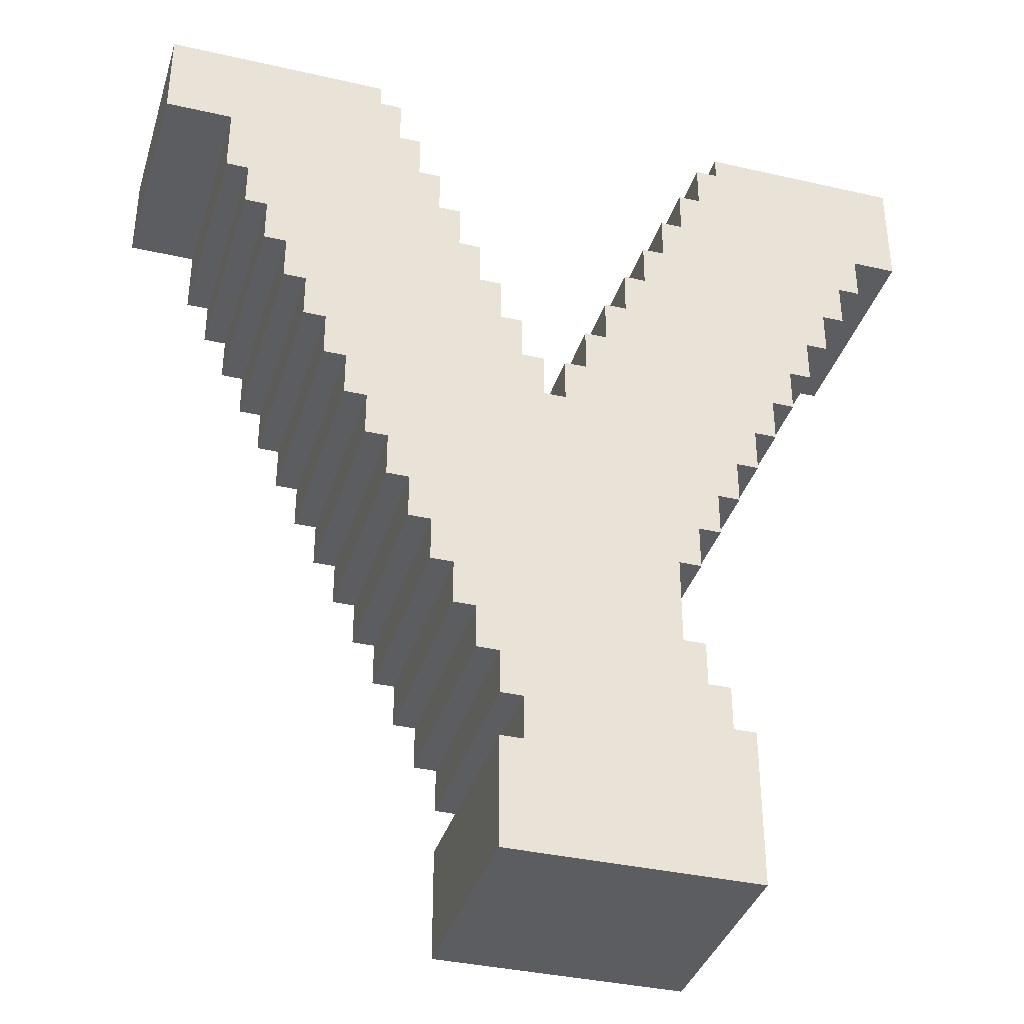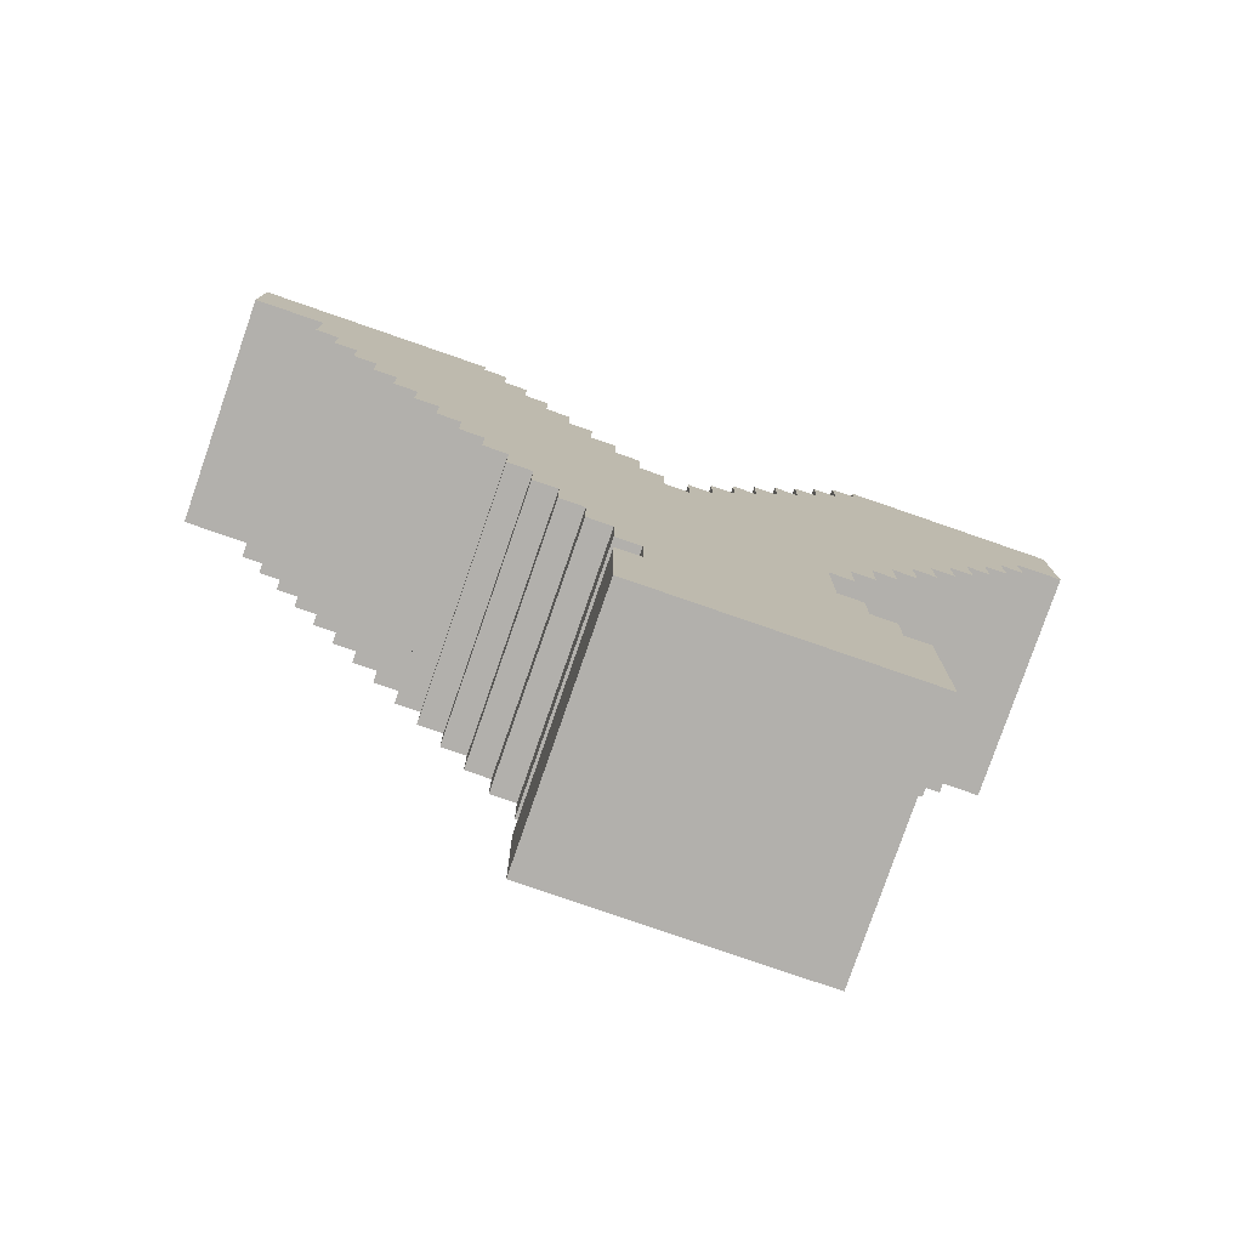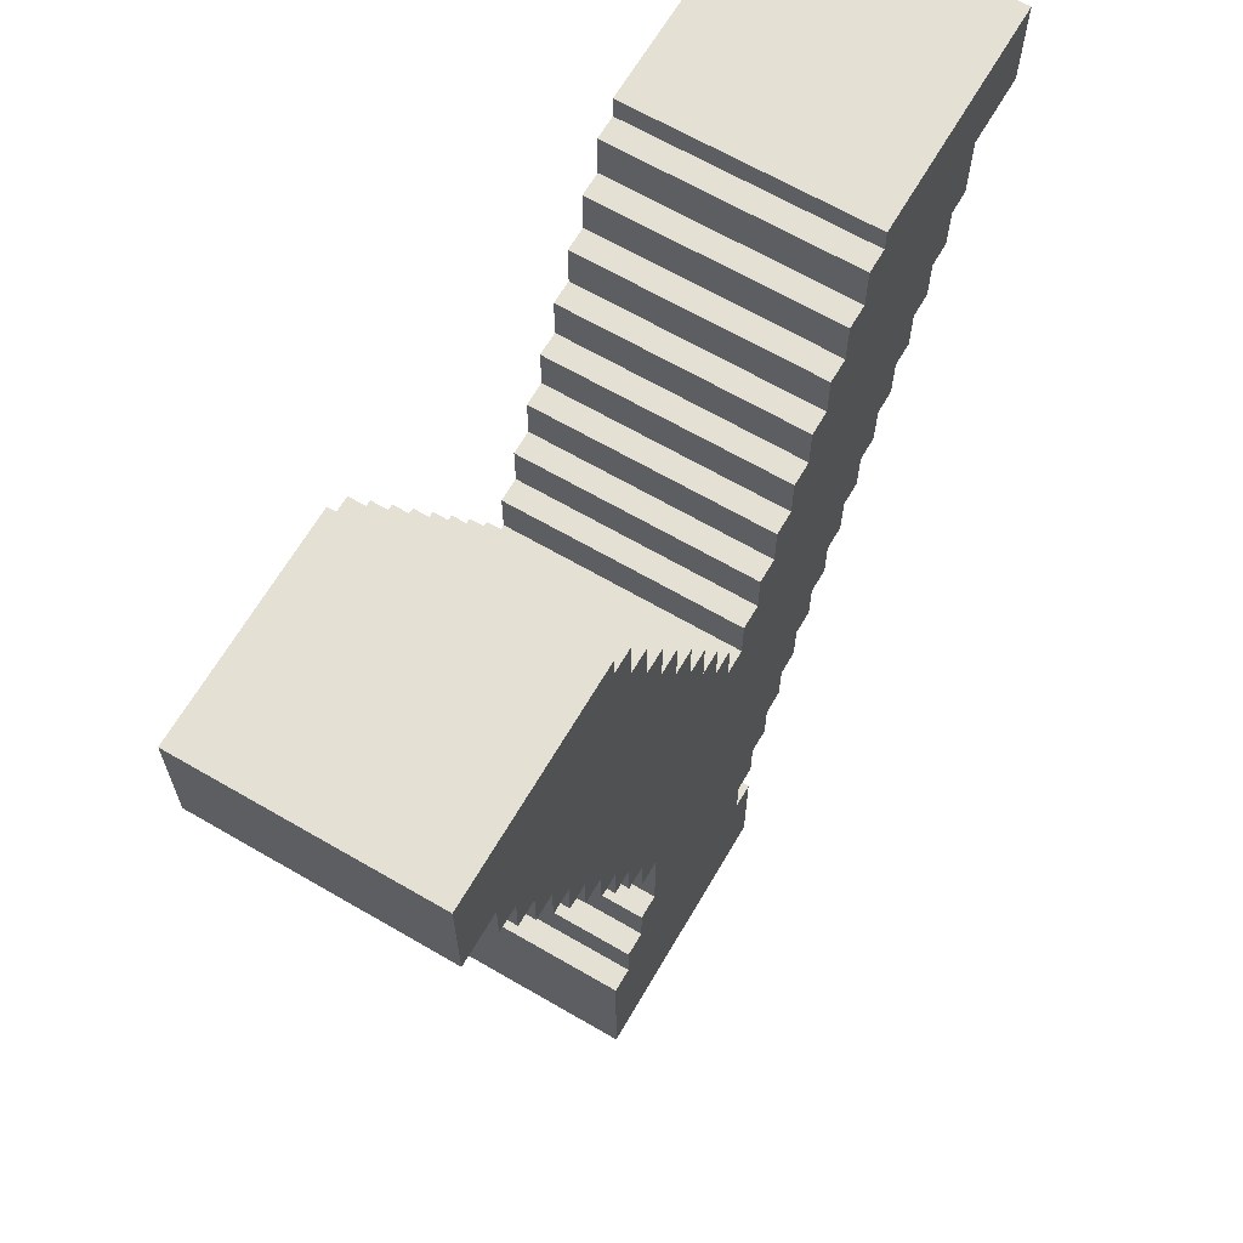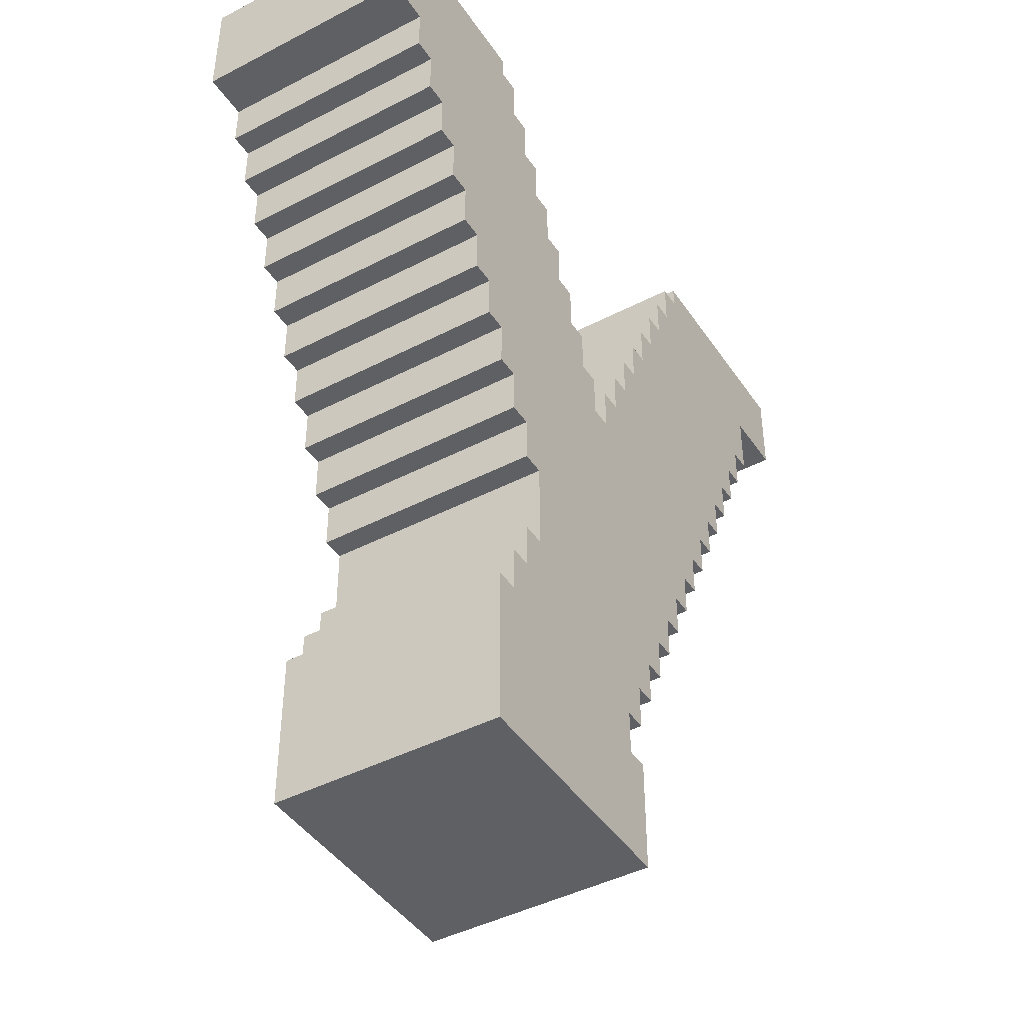
<metadata>
{"format":"obj","ext":"obj","renderer":"f3d","projection":"perspective","resolution":1024,"background":"white","views":[{"elev":-36.8,"azim":163.5,"up":"+Y"},{"elev":-78.8,"azim":160.9,"up":"+Y"},{"elev":65.7,"azim":-59.7,"up":"+Y"},{"elev":-43.6,"azim":-58.5,"up":"+Y"}]}
</metadata>
<code>
g Y
v -18 35 5
v -18 35 -5
v -18 40 5
v -18 40 -5
v -16 33 5
v -16 33 -5
v -16 35 5
v -16 35 -5
v -15 31 5
v -15 31 -5
v -15 33 5
v -15 33 -5
v -14 29 5
v -14 29 -5
v -14 31 5
v -14 31 -5
v -13 27 5
v -13 27 -5
v -13 29 5
v -13 29 -5
v -12 25 5
v -12 25 -5
v -12 27 5
v -12 27 -5
v -11 23 5
v -11 23 -5
v -11 25 5
v -11 25 -5
v -10 21 5
v -10 21 -5
v -10 23 5
v -10 23 -5
v -9 0 5
v -9 0 -5
v -9 7 5
v -9 7 -5
v -9 19 5
v -9 19 -5
v -9 21 5
v -9 21 -5
v -8 7 5
v -8 7 -5
v -8 9 5
v -8 9 -5
v -8 17 5
v -8 17 -5
v -8 19 5
v -8 19 -5
v -7 9 5
v -7 9 -5
v -7 11 5
v -7 11 -5
v -7 15 5
v -7 15 -5
v -7 17 5
v -7 17 -5
v -6 11 5
v -6 11 -5
v -6 15 5
v -6 15 -5
v 0 23 5
v 0 23 -5
v 0 25 5
v 0 25 -5
v 1 25 5
v 1 25 -5
v 1 27 5
v 1 27 -5
v 2 27 5
v 2 27 -5
v 2 29 5
v 2 29 -5
v 3 29 5
v 3 29 -5
v 3 31 5
v 3 31 -5
v 4 31 5
v 4 31 -5
v 4 33 5
v 4 33 -5
v 5 33 5
v 5 33 -5
v 5 35 5
v 5 35 -5
v 6 35 5
v 6 35 -5
v 6 37 5
v 6 37 -5
v 7 37 5
v 7 37 -5
v 7 39 5
v 7 39 -5
v 8 39 5
v 8 39 -5
v 8 40 5
v 8 40 -5
v -9 39 5
v -9 39 -5
v -9 40 5
v -9 40 -5
v -8 37 5
v -8 37 -5
v -8 39 5
v -8 39 -5
v -7 35 5
v -7 35 -5
v -7 37 5
v -7 37 -5
v -6 33 5
v -6 33 -5
v -6 35 5
v -6 35 -5
v -5 31 5
v -5 31 -5
v -5 33 5
v -5 33 -5
v -4 29 5
v -4 29 -5
v -4 31 5
v -4 31 -5
v -3 27 5
v -3 27 -5
v -3 29 5
v -3 29 -5
v -2 25 5
v -2 25 -5
v -2 27 5
v -2 27 -5
v -1 23 5
v -1 23 -5
v -1 25 5
v -1 25 -5
v 1 5 5
v 1 5 -5
v 1 7 5
v 1 7 -5
v 2 0 5
v 2 0 -5
v 2 5 5
v 2 5 -5
v 2 7 5
v 2 7 -5
v 2 9 5
v 2 9 -5
v 3 9 5
v 3 9 -5
v 3 11 5
v 3 11 -5
v 4 11 5
v 4 11 -5
v 4 13 5
v 4 13 -5
v 5 13 5
v 5 13 -5
v 5 15 5
v 5 15 -5
v 6 15 5
v 6 15 -5
v 6 17 5
v 6 17 -5
v 7 17 5
v 7 17 -5
v 7 19 5
v 7 19 -5
v 8 19 5
v 8 19 -5
v 8 21 5
v 8 21 -5
v 9 21 5
v 9 21 -5
v 9 23 5
v 9 23 -5
v 10 23 5
v 10 23 -5
v 10 25 5
v 10 25 -5
v 11 25 5
v 11 25 -5
v 11 27 5
v 11 27 -5
v 12 27 5
v 12 27 -5
v 12 29 5
v 12 29 -5
v 13 29 5
v 13 29 -5
v 13 31 5
v 13 31 -5
v 14 31 5
v 14 31 -5
v 14 33 5
v 14 33 -5
v 15 33 5
v 15 33 -5
v 15 36 5
v 15 36 -5
v 18 36 5
v 18 36 -5
v 18 40 5
v 18 40 -5
v -18 35 5
v -18 40 5
v -16 33 5
v -16 35 5
v -15 31 5
v -15 33 5
v -14 29 5
v -14 31 5
v -13 27 5
v -13 29 5
v -12 25 5
v -12 27 5
v -11 23 5
v -11 25 5
v -10 21 5
v -10 23 5
v -9 0 5
v -9 7 5
v -9 19 5
v -9 21 5
v -9 39 5
v -9 40 5
v -8 7 5
v -8 9 5
v -8 17 5
v -8 19 5
v -8 37 5
v -8 39 5
v -7 9 5
v -7 11 5
v -7 15 5
v -7 17 5
v -7 35 5
v -7 37 5
v -6 11 5
v -6 15 5
v -6 33 5
v -6 35 5
v -5 31 5
v -5 33 5
v -4 29 5
v -4 31 5
v -3 27 5
v -3 29 5
v -2 25 5
v -2 27 5
v -1 23 5
v -1 25 5
v 0 23 5
v 0 25 5
v 1 5 5
v 1 7 5
v 1 25 5
v 1 27 5
v 2 0 5
v 2 5 5
v 2 7 5
v 2 9 5
v 2 27 5
v 2 29 5
v 3 9 5
v 3 11 5
v 3 29 5
v 3 31 5
v 4 11 5
v 4 13 5
v 4 31 5
v 4 33 5
v 5 13 5
v 5 15 5
v 5 33 5
v 5 35 5
v 6 15 5
v 6 17 5
v 6 35 5
v 6 37 5
v 7 17 5
v 7 19 5
v 7 37 5
v 7 39 5
v 8 19 5
v 8 21 5
v 8 39 5
v 8 40 5
v 9 21 5
v 9 23 5
v 10 23 5
v 10 25 5
v 11 25 5
v 11 27 5
v 12 27 5
v 12 29 5
v 13 29 5
v 13 31 5
v 14 31 5
v 14 33 5
v 15 33 5
v 15 36 5
v 18 36 5
v 18 40 5
v -18 35 -5
v -18 40 -5
v -16 33 -5
v -16 35 -5
v -15 31 -5
v -15 33 -5
v -14 29 -5
v -14 31 -5
v -13 27 -5
v -13 29 -5
v -12 25 -5
v -12 27 -5
v -11 23 -5
v -11 25 -5
v -10 21 -5
v -10 23 -5
v -9 0 -5
v -9 7 -5
v -9 19 -5
v -9 21 -5
v -9 39 -5
v -9 40 -5
v -8 7 -5
v -8 9 -5
v -8 17 -5
v -8 19 -5
v -8 37 -5
v -8 39 -5
v -7 9 -5
v -7 11 -5
v -7 15 -5
v -7 17 -5
v -7 35 -5
v -7 37 -5
v -6 11 -5
v -6 15 -5
v -6 33 -5
v -6 35 -5
v -5 31 -5
v -5 33 -5
v -4 29 -5
v -4 31 -5
v -3 27 -5
v -3 29 -5
v -2 25 -5
v -2 27 -5
v -1 23 -5
v -1 25 -5
v 0 23 -5
v 0 25 -5
v 1 5 -5
v 1 7 -5
v 1 25 -5
v 1 27 -5
v 2 0 -5
v 2 5 -5
v 2 7 -5
v 2 9 -5
v 2 27 -5
v 2 29 -5
v 3 9 -5
v 3 11 -5
v 3 29 -5
v 3 31 -5
v 4 11 -5
v 4 13 -5
v 4 31 -5
v 4 33 -5
v 5 13 -5
v 5 15 -5
v 5 33 -5
v 5 35 -5
v 6 15 -5
v 6 17 -5
v 6 35 -5
v 6 37 -5
v 7 17 -5
v 7 19 -5
v 7 37 -5
v 7 39 -5
v 8 19 -5
v 8 21 -5
v 8 39 -5
v 8 40 -5
v 9 21 -5
v 9 23 -5
v 10 23 -5
v 10 25 -5
v 11 25 -5
v 11 27 -5
v 12 27 -5
v 12 29 -5
v 13 29 -5
v 13 31 -5
v 14 31 -5
v 14 33 -5
v 15 33 -5
v 15 36 -5
v 18 36 -5
v 18 40 -5
v -9 0 5
v 2 0 5
v -9 0 -5
v 2 0 -5
v 1 7 5
v 2 7 5
v 1 7 -5
v 2 7 -5
v 2 9 5
v 3 9 5
v 2 9 -5
v 3 9 -5
v 3 11 5
v 4 11 5
v 3 11 -5
v 4 11 -5
v 4 13 5
v 5 13 5
v 4 13 -5
v 5 13 -5
v -7 15 5
v -6 15 5
v 5 15 5
v 6 15 5
v -7 15 -5
v -6 15 -5
v 5 15 -5
v 6 15 -5
v -8 17 5
v -7 17 5
v 6 17 5
v 7 17 5
v -8 17 -5
v -7 17 -5
v 6 17 -5
v 7 17 -5
v -9 19 5
v -8 19 5
v 7 19 5
v 8 19 5
v -9 19 -5
v -8 19 -5
v 7 19 -5
v 8 19 -5
v -10 21 5
v -9 21 5
v 8 21 5
v 9 21 5
v -10 21 -5
v -9 21 -5
v 8 21 -5
v 9 21 -5
v -11 23 5
v -10 23 5
v 9 23 5
v 10 23 5
v -11 23 -5
v -10 23 -5
v 9 23 -5
v 10 23 -5
v -12 25 5
v -11 25 5
v 10 25 5
v 11 25 5
v -12 25 -5
v -11 25 -5
v 10 25 -5
v 11 25 -5
v -13 27 5
v -12 27 5
v 11 27 5
v 12 27 5
v -13 27 -5
v -12 27 -5
v 11 27 -5
v 12 27 -5
v -14 29 5
v -13 29 5
v 12 29 5
v 13 29 5
v -14 29 -5
v -13 29 -5
v 12 29 -5
v 13 29 -5
v -15 31 5
v -14 31 5
v 13 31 5
v 14 31 5
v -15 31 -5
v -14 31 -5
v 13 31 -5
v 14 31 -5
v -16 33 5
v -15 33 5
v 14 33 5
v 15 33 5
v -16 33 -5
v -15 33 -5
v 14 33 -5
v 15 33 -5
v -18 35 5
v -16 35 5
v -18 35 -5
v -16 35 -5
v 15 36 5
v 18 36 5
v 15 36 -5
v 18 36 -5
v 1 5 5
v 2 5 5
v 1 5 -5
v 2 5 -5
v -9 7 5
v -8 7 5
v -9 7 -5
v -8 7 -5
v -8 9 5
v -7 9 5
v -8 9 -5
v -7 9 -5
v -7 11 5
v -6 11 5
v -7 11 -5
v -6 11 -5
v -1 23 5
v 0 23 5
v -1 23 -5
v 0 23 -5
v -2 25 5
v -1 25 5
v 0 25 5
v 1 25 5
v -2 25 -5
v -1 25 -5
v 0 25 -5
v 1 25 -5
v -3 27 5
v -2 27 5
v 1 27 5
v 2 27 5
v -3 27 -5
v -2 27 -5
v 1 27 -5
v 2 27 -5
v -4 29 5
v -3 29 5
v 2 29 5
v 3 29 5
v -4 29 -5
v -3 29 -5
v 2 29 -5
v 3 29 -5
v -5 31 5
v -4 31 5
v 3 31 5
v 4 31 5
v -5 31 -5
v -4 31 -5
v 3 31 -5
v 4 31 -5
v -6 33 5
v -5 33 5
v 4 33 5
v 5 33 5
v -6 33 -5
v -5 33 -5
v 4 33 -5
v 5 33 -5
v -7 35 5
v -6 35 5
v 5 35 5
v 6 35 5
v -7 35 -5
v -6 35 -5
v 5 35 -5
v 6 35 -5
v -8 37 5
v -7 37 5
v 6 37 5
v 7 37 5
v -8 37 -5
v -7 37 -5
v 6 37 -5
v 7 37 -5
v -9 39 5
v -8 39 5
v 7 39 5
v 8 39 5
v -9 39 -5
v -8 39 -5
v 7 39 -5
v 8 39 -5
v -18 40 5
v -9 40 5
v 8 40 5
v 18 40 5
v -18 40 -5
v -9 40 -5
v 8 40 -5
v 18 40 -5
f 3 2 1
f 4 2 3
f 7 6 5
f 8 6 7
f 11 10 9
f 12 10 11
f 15 14 13
f 16 14 15
f 19 18 17
f 20 18 19
f 23 22 21
f 24 22 23
f 27 26 25
f 28 26 27
f 31 30 29
f 32 30 31
f 35 34 33
f 36 34 35
f 39 38 37
f 40 38 39
f 43 42 41
f 44 42 43
f 47 46 45
f 48 46 47
f 51 50 49
f 52 50 51
f 55 54 53
f 56 54 55
f 59 58 57
f 60 58 59
f 63 62 61
f 64 62 63
f 67 66 65
f 68 66 67
f 71 70 69
f 72 70 71
f 75 74 73
f 76 74 75
f 79 78 77
f 80 78 79
f 83 82 81
f 84 82 83
f 87 86 85
f 88 86 87
f 91 90 89
f 92 90 91
f 95 94 93
f 96 94 95
f 97 98 99
f 99 98 100
f 101 102 103
f 103 102 104
f 105 106 107
f 107 106 108
f 109 110 111
f 111 110 112
f 113 114 115
f 115 114 116
f 117 118 119
f 119 118 120
f 121 122 123
f 123 122 124
f 125 126 127
f 127 126 128
f 129 130 131
f 131 130 132
f 133 134 135
f 135 134 136
f 137 138 139
f 139 138 140
f 141 142 143
f 143 142 144
f 145 146 147
f 147 146 148
f 149 150 151
f 151 150 152
f 153 154 155
f 155 154 156
f 157 158 159
f 159 158 160
f 161 162 163
f 163 162 164
f 165 166 167
f 167 166 168
f 169 170 171
f 171 170 172
f 173 174 175
f 175 174 176
f 177 178 179
f 179 178 180
f 181 182 183
f 183 182 184
f 185 186 187
f 187 186 188
f 189 190 191
f 191 190 192
f 193 194 195
f 195 194 196
f 197 198 199
f 199 198 200
f 204 202 201
f 206 204 203
f 208 206 205
f 210 208 207
f 212 210 209
f 214 212 211
f 216 214 213
f 220 216 215
f 221 202 204
f 221 204 206
f 221 216 220
f 221 206 208
f 221 208 210
f 221 214 216
f 221 210 212
f 221 212 214
f 222 202 221
f 223 218 217
f 226 220 219
f 226 221 220
f 227 221 226
f 228 221 227
f 229 224 223
f 232 226 225
f 232 227 226
f 233 227 232
f 234 227 233
f 235 230 229
f 236 232 231
f 236 233 232
f 237 233 236
f 238 233 237
f 239 236 235
f 239 237 236
f 240 237 239
f 241 239 235
f 242 239 241
f 243 241 235
f 244 241 243
f 245 243 235
f 246 243 245
f 247 245 235
f 248 245 247
f 249 247 235
f 251 223 217
f 251 250 249
f 251 249 235
f 251 229 223
f 251 235 229
f 252 250 251
f 253 250 252
f 255 251 217
f 256 251 255
f 257 253 252
f 257 254 253
f 258 254 257
f 259 254 258
f 261 260 259
f 261 259 258
f 262 260 261
f 263 260 262
f 265 263 262
f 265 264 263
f 266 264 265
f 267 264 266
f 269 267 266
f 269 268 267
f 270 268 269
f 271 268 270
f 273 271 270
f 273 272 271
f 274 272 273
f 275 272 274
f 277 275 274
f 277 276 275
f 278 276 277
f 279 276 278
f 281 279 278
f 281 280 279
f 282 280 281
f 283 280 282
f 285 283 282
f 285 284 283
f 286 284 285
f 287 284 286
f 288 284 287
f 289 284 288
f 290 284 289
f 291 284 290
f 292 284 291
f 293 284 292
f 294 284 293
f 295 284 294
f 296 284 295
f 297 284 296
f 298 284 297
f 299 284 298
f 300 284 299
f 301 302 304
f 303 304 306
f 305 306 308
f 307 308 310
f 309 310 312
f 311 312 314
f 313 314 316
f 315 316 320
f 304 302 321
f 306 304 321
f 320 316 321
f 308 306 321
f 310 308 321
f 316 314 321
f 312 310 321
f 314 312 321
f 321 302 322
f 317 318 323
f 319 320 326
f 320 321 326
f 326 321 327
f 327 321 328
f 323 324 329
f 325 326 332
f 326 327 332
f 332 327 333
f 333 327 334
f 329 330 335
f 331 332 336
f 332 333 336
f 336 333 337
f 337 333 338
f 335 336 339
f 336 337 339
f 339 337 340
f 335 339 341
f 341 339 342
f 335 341 343
f 343 341 344
f 335 343 345
f 345 343 346
f 335 345 347
f 347 345 348
f 335 347 349
f 317 323 351
f 349 350 351
f 335 349 351
f 323 329 351
f 329 335 351
f 351 350 352
f 352 350 353
f 317 351 355
f 355 351 356
f 352 353 357
f 353 354 357
f 357 354 358
f 358 354 359
f 359 360 361
f 358 359 361
f 361 360 362
f 362 360 363
f 362 363 365
f 363 364 365
f 365 364 366
f 366 364 367
f 366 367 369
f 367 368 369
f 369 368 370
f 370 368 371
f 370 371 373
f 371 372 373
f 373 372 374
f 374 372 375
f 374 375 377
f 375 376 377
f 377 376 378
f 378 376 379
f 378 379 381
f 379 380 381
f 381 380 382
f 382 380 383
f 382 383 385
f 383 384 385
f 385 384 386
f 386 384 387
f 387 384 388
f 388 384 389
f 389 384 390
f 390 384 391
f 391 384 392
f 392 384 393
f 393 384 394
f 394 384 395
f 395 384 396
f 396 384 397
f 397 384 398
f 398 384 399
f 399 384 400
f 403 402 401
f 404 402 403
f 407 406 405
f 408 406 407
f 411 410 409
f 412 410 411
f 415 414 413
f 416 414 415
f 419 418 417
f 420 418 419
f 425 422 421
f 426 422 425
f 427 424 423
f 428 424 427
f 433 430 429
f 434 430 433
f 435 432 431
f 436 432 435
f 441 438 437
f 442 438 441
f 443 440 439
f 444 440 443
f 449 446 445
f 450 446 449
f 451 448 447
f 452 448 451
f 457 454 453
f 458 454 457
f 459 456 455
f 460 456 459
f 465 462 461
f 466 462 465
f 467 464 463
f 468 464 467
f 473 470 469
f 474 470 473
f 475 472 471
f 476 472 475
f 481 478 477
f 482 478 481
f 483 480 479
f 484 480 483
f 489 486 485
f 490 486 489
f 491 488 487
f 492 488 491
f 497 494 493
f 498 494 497
f 499 496 495
f 500 496 499
f 503 502 501
f 504 502 503
f 507 506 505
f 508 506 507
f 509 510 511
f 511 510 512
f 513 514 515
f 515 514 516
f 517 518 519
f 519 518 520
f 521 522 523
f 523 522 524
f 525 526 527
f 527 526 528
f 529 530 533
f 533 530 534
f 531 532 535
f 535 532 536
f 537 538 541
f 541 538 542
f 539 540 543
f 543 540 544
f 545 546 549
f 549 546 550
f 547 548 551
f 551 548 552
f 553 554 557
f 557 554 558
f 555 556 559
f 559 556 560
f 561 562 565
f 565 562 566
f 563 564 567
f 567 564 568
f 569 570 573
f 573 570 574
f 571 572 575
f 575 572 576
f 577 578 581
f 581 578 582
f 579 580 583
f 583 580 584
f 585 586 589
f 589 586 590
f 587 588 591
f 591 588 592
f 593 594 597
f 597 594 598
f 595 596 599
f 599 596 600

</code>
